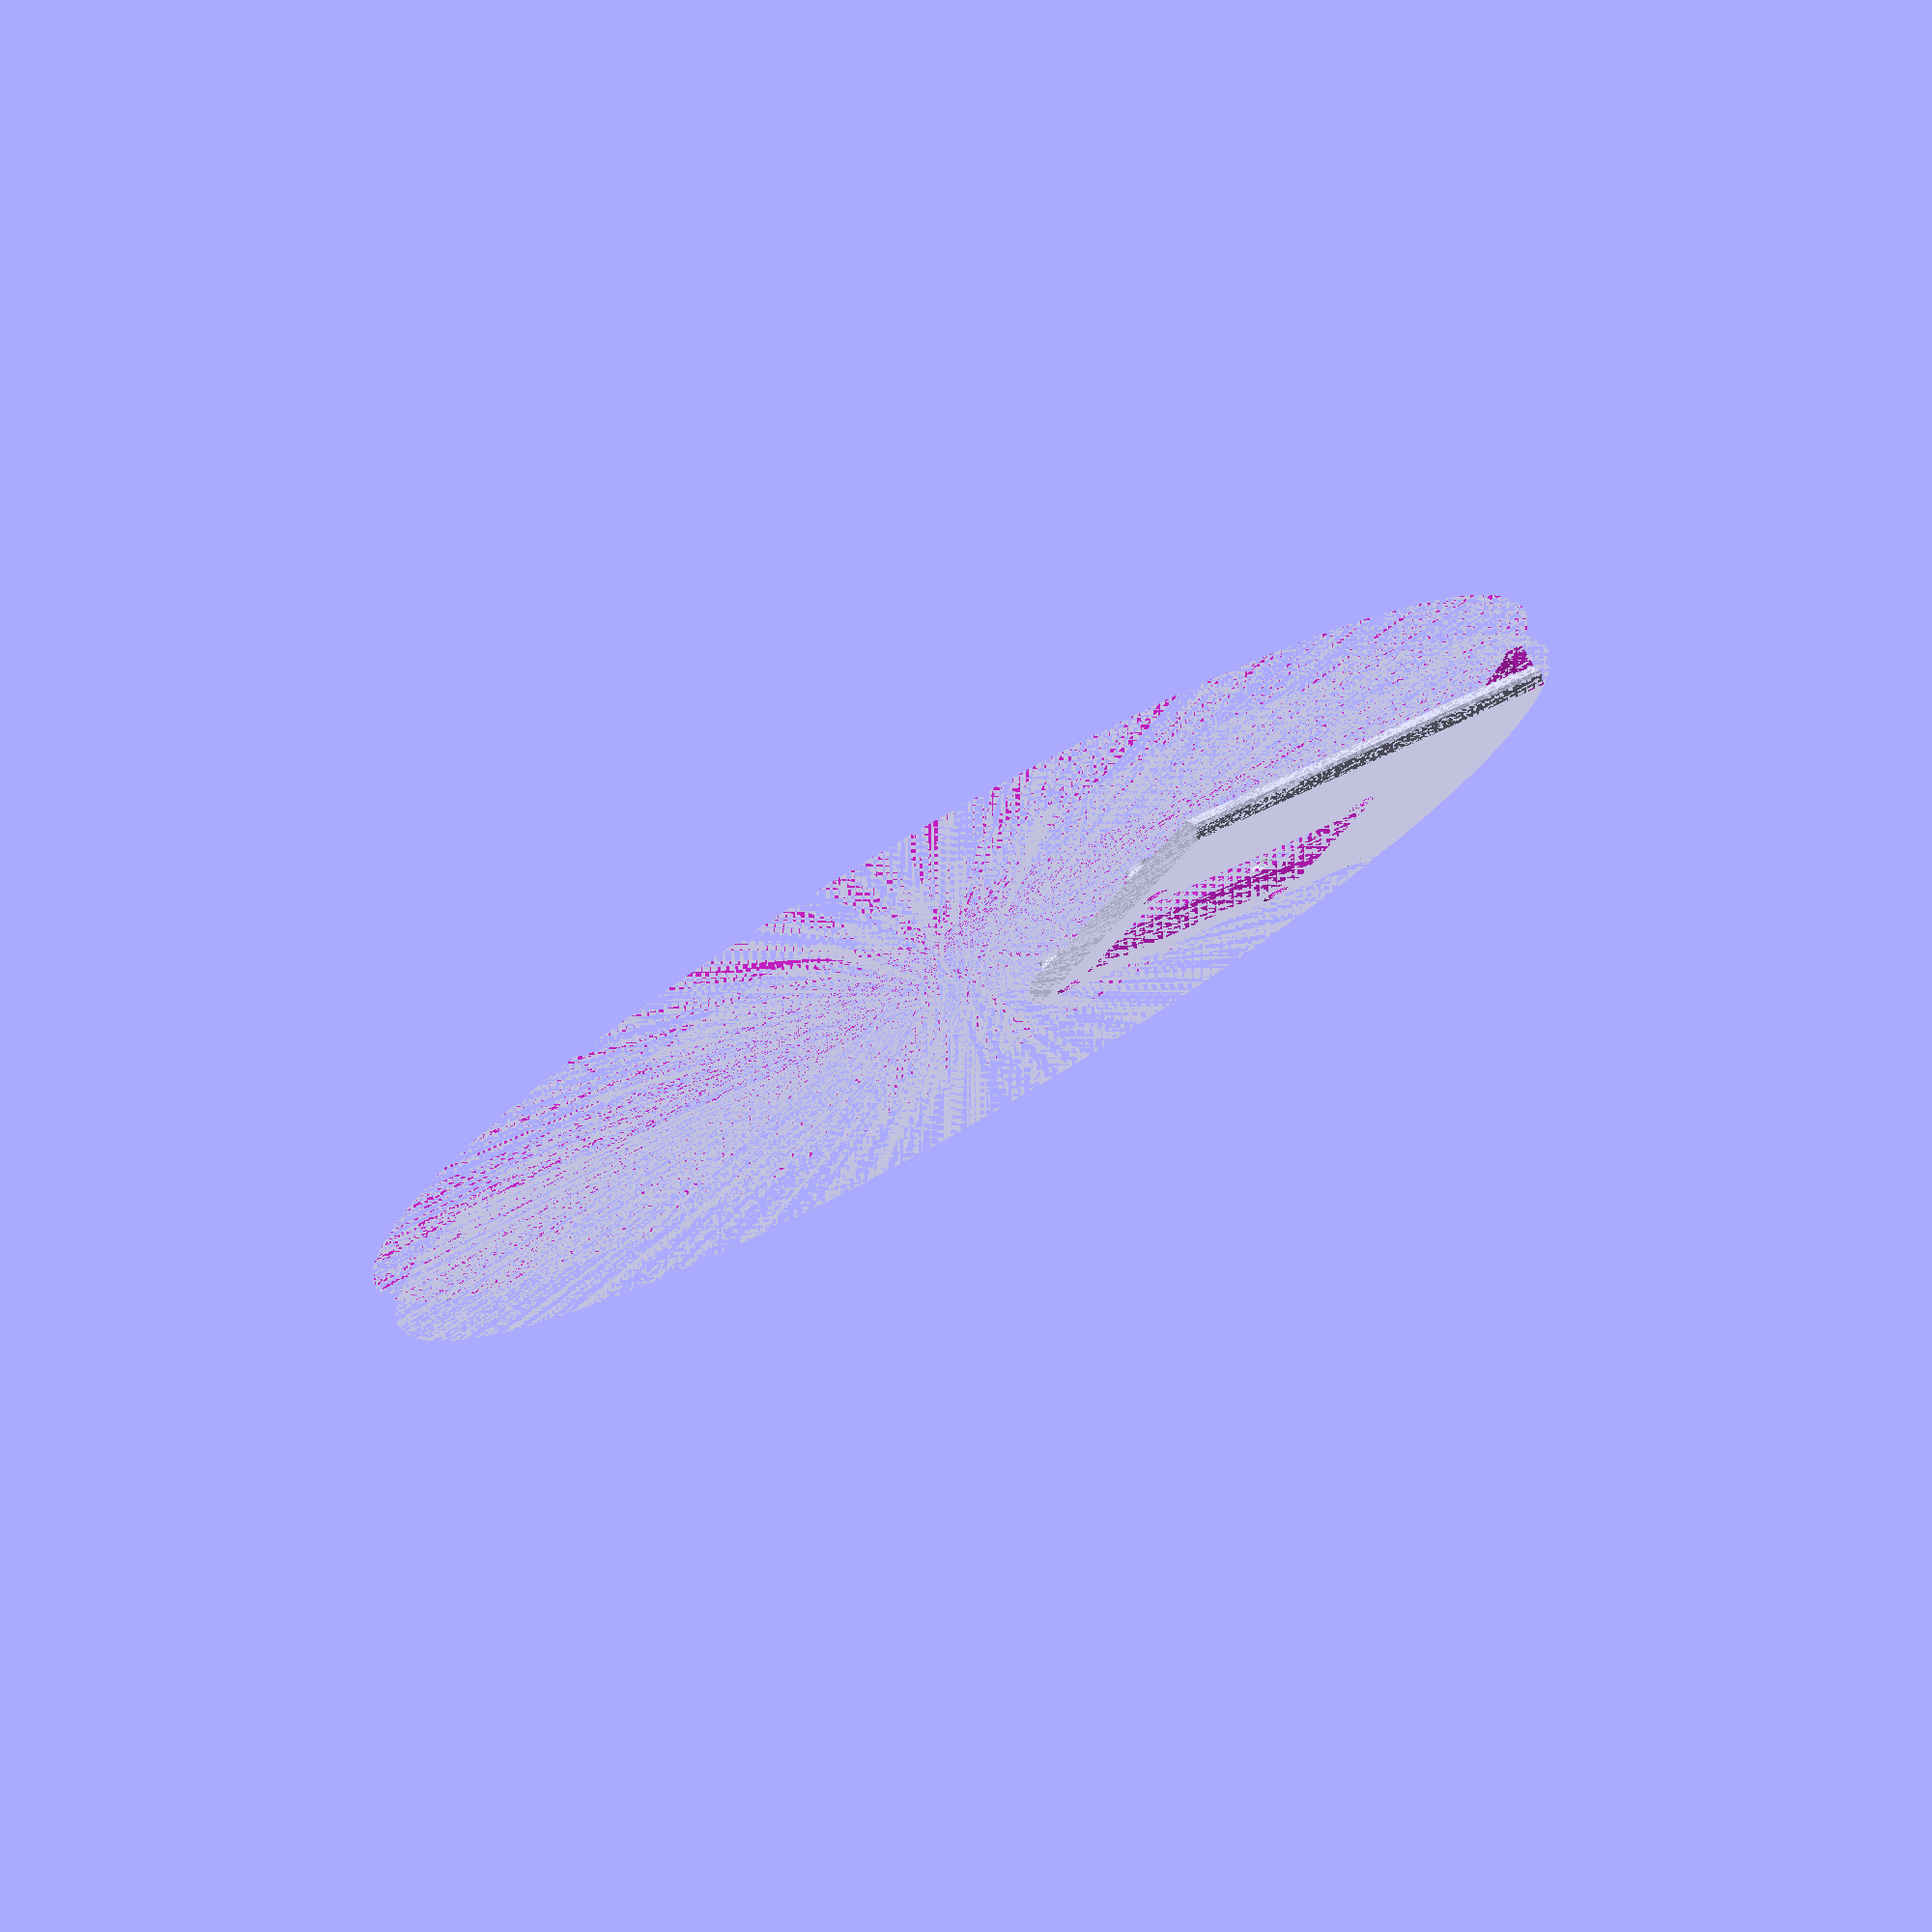
<openscad>
// forked from https://www.thingiverse.com/thing:4125055

/* [Screw holes for attaching the Raspberry Pi 4] */

// Make the screw holes this much bigger than the
// actual screw for a more comfortable fit
// (a bigger number here will make the screws fit looser)
screw_hole_fudge = 0.15; // [0:0.05:0.5]

/* [Tray width] */

// Make the tray this much narrower on each side
// for a more comfortable fit in the frame
// (a bigger number here will make the fit looser)
tray_insert_fudge = 0.25; // [0:0.05:0.75]

/* [Hidden] */

tray_width = 90;
tray_length = 97;
tray_depth = 5;
tray_lip_overhang = 10;
inner_wall_thickness = 17;
spacer_depth = 3;
spacer_outer_radius = 3;

screw_radius = 1.25 + screw_hole_fudge;
screw_head_radius = 3;
screw_head_depth = 2;
pcb_depth = 2;
spacer_center_width = 49;
spacer_center_length = 58;
spacer_from_edge_y = 6;
spacer_from_edge_x = 4.6;
sd_window_width = 38;
floor_window_width = sd_window_width;
floor_window_border = (tray_width - floor_window_width) / 2 - 15.9;
floor_window_length =  + tray_length - floor_window_border*2 - inner_wall_thickness;

epsilon = 0.001;

difference() {
    union() {
        // the main tray
        intersection() {
            union() {
                translate([tray_insert_fudge, 0, 0]) {
                    cube([  tray_width - 2*tray_insert_fudge,
                            tray_length + tray_lip_overhang,
                            tray_depth]);
                }
                
                difference() {
                    // the outer part of the curved handle
                    translate([ tray_width/2,
                                -tray_length*0.5 + 7.5,
                                0]) {
                        cylinder(
                            h=tray_depth + spacer_depth + pcb_depth,
                            r=tray_length*1.5,
                            center=false,
                            $fn=360);
                    }
                    
                    // cut away the inside to make it a shell
                    translate([ tray_width/2,
                                -tray_length*0.5 + 3.2,
                                -epsilon]) {
                        cylinder(
                            h=tray_depth + spacer_depth + pcb_depth + 2*epsilon,
                            r=tray_length*1.5,
                            center=false,
                            $fn=360);
                    }
                    translate([ tray_width,
                                -tray_length,
                                -epsilon]) {
                        cube([  2*tray_width,
                                3*tray_length,
                                tray_depth + spacer_depth + pcb_depth + 2*epsilon]);
                    }
                    translate([ -2*tray_width,
                                -tray_length,
                                -epsilon]) {
                        cube([  2*tray_width,
                                3*tray_length,
                                tray_depth + spacer_depth + pcb_depth + 2*epsilon]);
                    }
                }
                
                // reinforce the curved handle
                translate([epsilon, tray_length, tray_depth]) {
                    rotate([-75, 0, 0]) {
                        cube([tray_width - 2*epsilon, 2*sqrt(2), 6]);
                    }
                }
                
            }
            
            // cut away the ears of the tray
            // where they jut through the curved handle
            translate([ tray_width/2,
                        -tray_length*0.5 + 7.5,
                        0]) {
                cylinder(
                    h=tray_depth + spacer_depth + pcb_depth,
                    r=tray_length*1.5,
                    center=false,
                    $fn=360);
            }
        }
        
        // place the 4 spacers
        for (a=[ 
          [spacer_from_edge_x,
            spacer_from_edge_y],
          [spacer_from_edge_x + spacer_center_width,
            spacer_from_edge_y],
          [spacer_from_edge_x,
              spacer_from_edge_y + spacer_center_length],
          [spacer_from_edge_x + spacer_center_width,
              spacer_from_edge_y + spacer_center_length]]) {
            translate([a[0], a[1], tray_depth-epsilon]) {
                // place the spacer
                cylinder(
                    h=spacer_depth + epsilon,
                    r=spacer_outer_radius,
                    center=false,
                    $fn=360);

                // place a small cone around it
                cylinder(
                    h=2 + epsilon,
                    r1=spacer_outer_radius + 1,
                    r2=spacer_outer_radius,
                    center=false,
                    $fn=360);
            }
        }

        // the tray insert edge tabs
        for (a=[    tray_insert_fudge,
                    tray_width - tray_insert_fudge]) {
            translate([ a,
                        0,
                        tray_depth/2]) {
                intersection() {
                    rotate([0, 45, 0]) {
                        translate([-tray_depth/sqrt(2)/2, 0, -tray_depth/sqrt(2)/2]) {
                            cube([  tray_depth/sqrt(2),
                                    tray_length,
                                    tray_depth/sqrt(2)]);
                        }
                    }
                    translate([-tray_depth/2+0.5, 0, -tray_depth/2]) {
                        cube([  tray_depth-1,
                                tray_length,
                                tray_depth]);
                    }
                }
            }
        }
    }

    // punch a hole in the bottom
    translate([ floor_window_border,
                8,
                -epsilon]) {
        cube([  floor_window_width,
                floor_window_length,
                tray_depth + 2*epsilon]);
    }
    
    // drill the 4 screw holes
    for (a=[ 
        [spacer_from_edge_x,
          spacer_from_edge_y],
        [spacer_from_edge_x + spacer_center_width,
          spacer_from_edge_y],
        [spacer_from_edge_x,
          spacer_from_edge_y + spacer_center_length],
        [spacer_from_edge_x + spacer_center_width,
          spacer_from_edge_y + spacer_center_length]]) {
        translate([a[0], a[1], -epsilon]) {
            // drill the main screw hole
            cylinder(
                h=tray_depth + spacer_depth + 2*epsilon,
                r=screw_radius,
                center=false,
                $fn=360);

            // drill a recessed hole for the screw head
            cylinder(
                h=screw_head_depth + epsilon,
                r=screw_head_radius,
                center=false,
                $fn=360);
        }
    }
}

</openscad>
<views>
elev=281.8 azim=243.7 roll=150.0 proj=o view=solid
</views>
